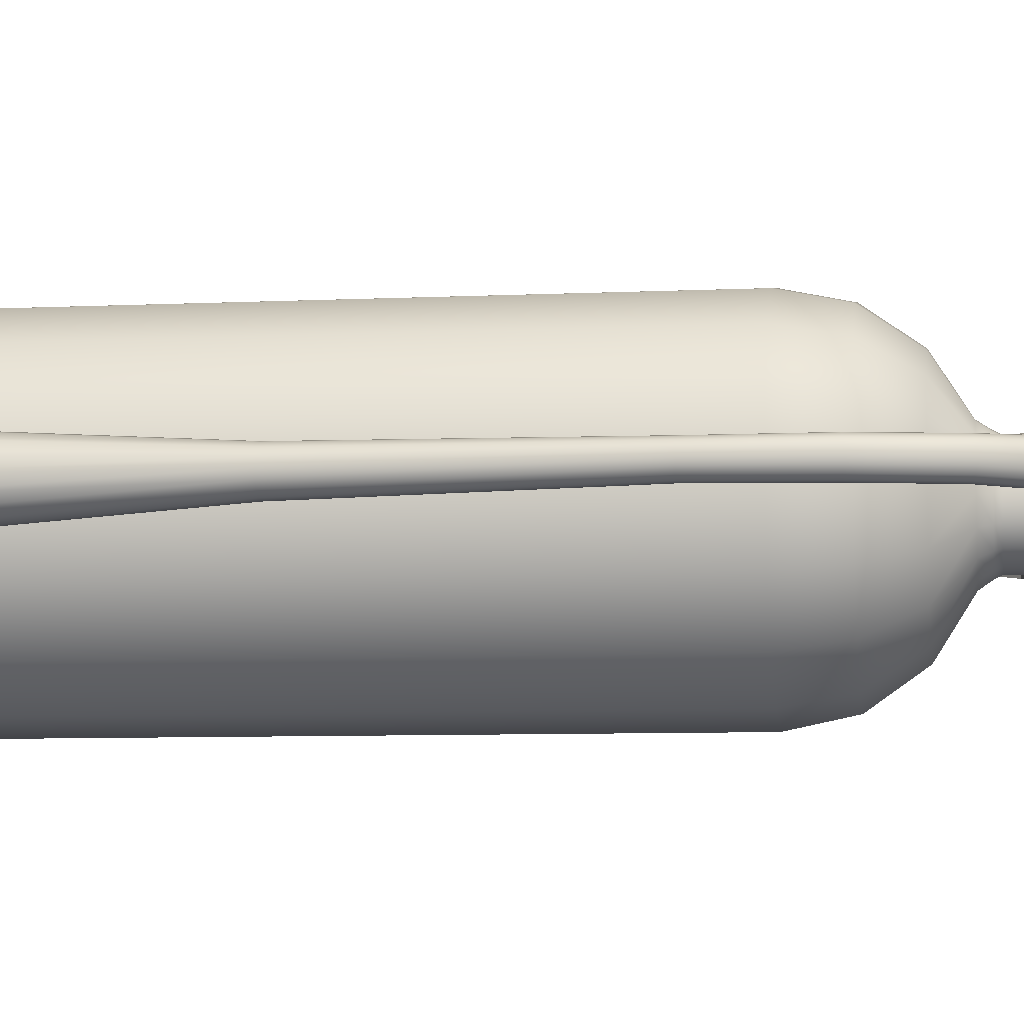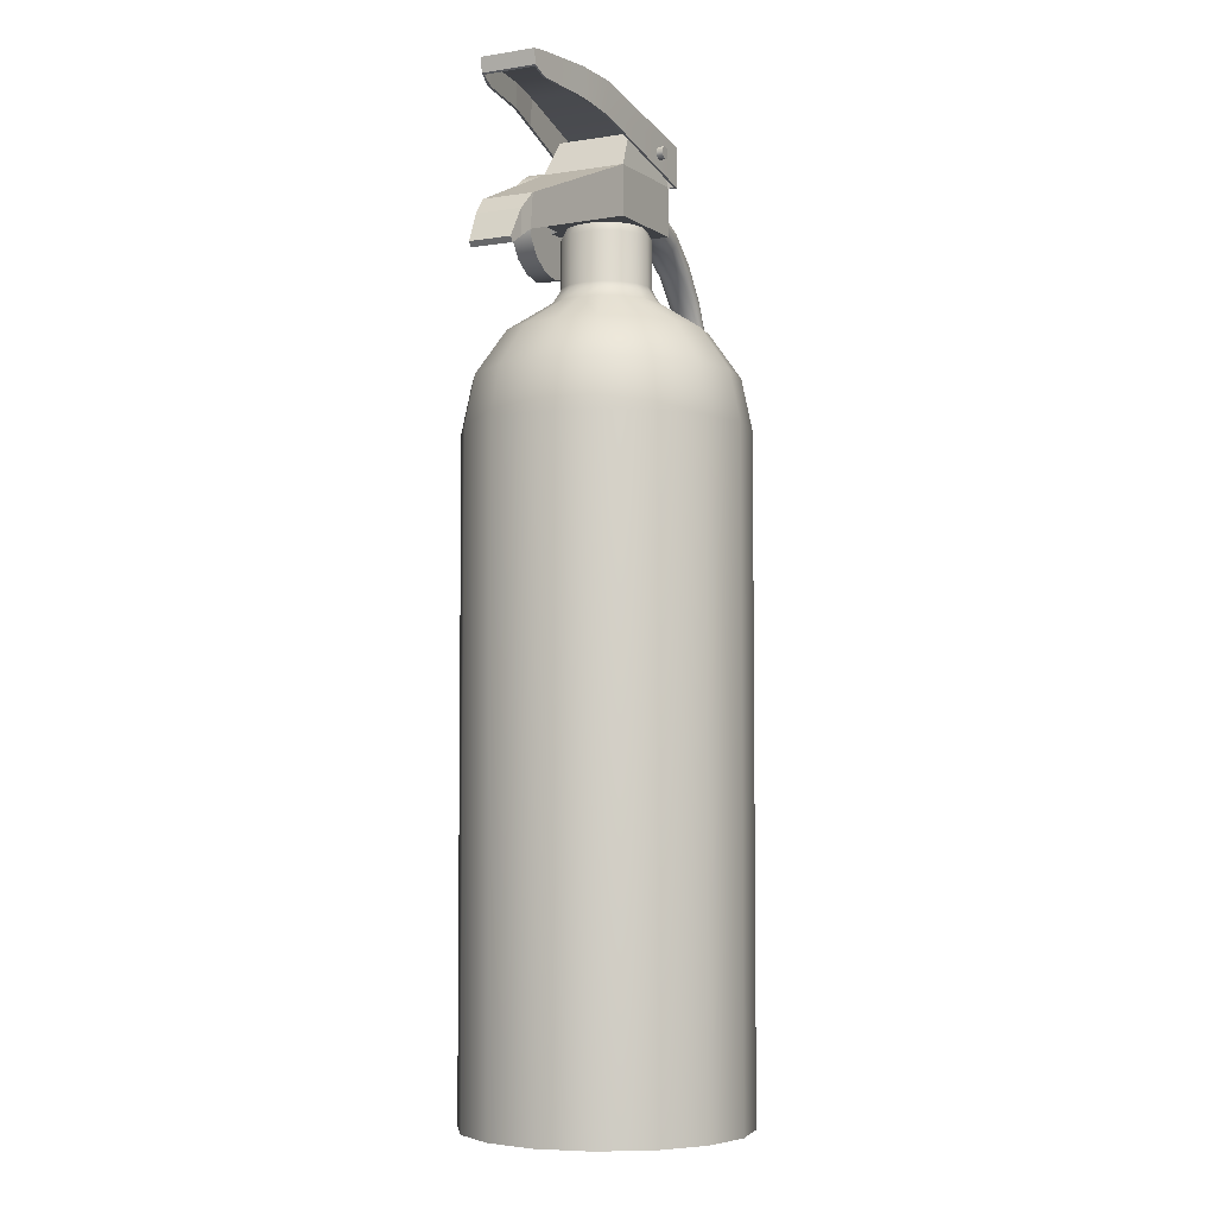
<metadata>
{"format":"obj","ext":"obj","renderer":"f3d","projection":"perspective","resolution":1024,"background":"white","views":[{"elev":-7.4,"azim":97.8,"up":"+Z"},{"elev":-4.7,"azim":-63.1,"up":"+Y"}]}
</metadata>
<code>
o extinguisher.001
v 0.7749 14.67 -0.7691
v 0.7749 15.52 -0.7691
v 0.7749 15.52 0.7691
v 0.7749 14.67 0.7691
v -0.8276 15.52 -0.7264
v -0.8276 14.67 -0.7264
v -3.385 13.9 -0.4363
v -3.317 14.49 -0.4363
v -0.8276 15.52 0.7264
v 0.6373 16.14 0.691
v -0.441 16.14 0.6392
v -3.608 14.18 -0.3935
v -3.611 13.75 -0.3935
v -3.805 13.61 -0.3593
v -3.867 13.7 -0.3593
v -0.8276 14.67 0.7264
v -3.385 13.9 0.4363
v -3.317 14.49 0.4363
v -3.805 13.61 0.3593
v -3.867 13.7 0.3593
v -3.611 13.75 0.3935
v -3.608 14.18 0.3935
v 0.6373 16.14 -0.6909
v -0.441 16.14 -0.6392
v -1e-06 15.75 -1.317
v 0.3444 15.68 -1.317
v -0.3444 15.68 -1.317
v 0.6364 15.49 -1.317
v -0.6364 15.49 -1.317
v 0.8315 15.2 -1.317
v -0.8315 15.2 -1.317
v 0.9 14.85 -1.317
v -0.9 14.85 -1.317
v 0.8315 14.51 -1.317
v -0.8315 14.51 -1.317
v 0.6364 14.22 -1.317
v -0.6364 14.22 -1.317
v 0.3444 14.02 -1.317
v -0.3444 14.02 -1.317
v 0 13.95 -1.317
v 0.919 16.22 0.8691
v 0.919 15.52 0.8691
v 0.919 15.52 -0.8691
v 0.919 16.22 -0.8691
v -3.048 16.34 -0.4662
v -2.023 16.29 -0.5812
v -2.023 16.71 -0.5812
v -3.048 16.71 -0.4662
v -2.023 16.29 0.5812
v -3.048 16.34 0.4662
v -3.048 16.71 0.4662
v -2.023 16.71 0.5812
v -3.28 16.69 0.4441
v -3.28 16.69 -0.4441
v -3.28 16.45 -0.4441
v -1.354 16.17 0.6767
v -1.354 16.66 0.6767
v -1.354 16.17 -0.6767
v 0.8883 15.53 -0.8257
v 0.8883 16.15 -0.8257
v -1.354 16.66 -0.6767
v 0.8883 15.53 0.8257
v 0.8883 16.15 0.8257
v 0.319 16.08 0.9352
v 0.2643 16.06 0.9352
v 0.3738 16.06 0.9352
v 0.2242 16.02 0.9352
v 0.4139 16.02 0.9352
v 0.2095 15.97 0.9352
v 0.4285 15.97 0.9352
v 0.2242 15.91 0.9352
v 0.4139 15.91 0.9352
v 0.2643 15.87 0.9352
v 0.3738 15.87 0.9352
v 0.319 15.86 0.9352
v 1e-06 12.17 2.226
v 1e-06 12.91 1.704
v -0.652 12.91 1.574
v -0.8519 12.17 2.057
v -1e-06 11.29 2.41
v -0.9221 11.29 2.226
v 0 13.4 0.9221
v -0.3529 13.4 0.8519
v -1.574 12.17 1.574
v -1.704 11.29 1.704
v -0.652 13.4 0.652
v -1.205 12.91 1.205
v -1.574 12.91 0.652
v -2.057 12.17 0.8519
v -2.226 11.29 0.9221
v -0.8519 13.4 0.3529
v -1.704 12.91 3e-06
v -2.226 12.17 3e-06
v -2.41 11.29 3e-06
v -0.9221 13.4 3e-06
v -2.057 12.17 -0.8519
v -2.226 11.29 -0.9221
v -0.8519 13.4 -0.3529
v -1.574 12.91 -0.652
v -1.574 12.17 -1.574
v -1.704 11.29 -1.704
v -0.652 13.4 -0.652
v -1.205 12.91 -1.205
v -0.652 12.91 -1.574
v -0.8519 12.17 -2.057
v -0.9221 11.29 -2.226
v -0.3529 13.4 -0.8519
v 0 12.91 -1.704
v 0 12.17 -2.226
v 0 11.29 -2.41
v 0 13.4 -0.9221
v 0.8519 12.17 -2.057
v 0.9221 11.29 -2.226
v 0.3529 13.4 -0.8519
v 0.652 12.91 -1.574
v 0.652 13.4 -0.652
v 1.205 12.91 -1.205
v 1.574 12.17 -1.574
v 1.704 11.29 -1.704
v 1.574 12.91 -0.652
v 2.057 12.17 -0.8519
v 2.226 11.29 -0.9221
v 0.8519 13.4 -0.3529
v 2.226 12.17 3e-06
v 2.41 11.29 3e-06
v 0.9221 13.4 2e-06
v 1.704 12.91 3e-06
v 0 0.01865 -2.41
v -0.9221 0.01865 -2.226
v 2.057 12.17 0.8519
v 2.226 11.29 0.9221
v 0.8519 13.4 0.3529
v 1.574 12.91 0.652
v -1.704 0.01865 1.704
v -0.9221 0.01865 2.226
v 2.226 0.01865 -0.9221
v 1.704 0.01865 -1.704
v -1.704 0.01865 -1.704
v -2.226 0.01865 0.9221
v 2.41 0.01865 -1e-06
v 1.205 12.91 1.205
v 1.574 12.17 1.574
v 0.9221 11.29 2.226
v -1e-06 0.01865 2.41
v 0.9221 0.01865 2.226
v -2.226 0.01865 -0.9221
v 1.704 11.29 1.704
v 0.652 13.4 0.652
v 1.704 0.01865 1.704
v 0.652 12.91 1.574
v 0.8519 12.17 2.057
v 0.9221 0.01865 -2.226
v 0.3529 13.4 0.8519
v -2.41 0.01865 1e-06
v 2.226 0.01865 0.9221
v -0.3092 13.58 -0.7464
v 0 13.58 -0.8079
v 0.7464 13.58 0.3092
v 0.5712 13.58 0.5712
v 0.8079 13.58 2e-06
v -0.7464 13.58 0.3092
v -0.8079 13.58 3e-06
v -0.7464 13.58 -0.3092
v 0.3092 13.58 -0.7464
v 0.3092 13.58 0.7464
v 0 13.58 0.8079
v 0.5712 13.58 -0.5712
v -0.3092 13.58 0.7464
v -0.5712 13.58 -0.5712
v -0.5712 13.58 0.5712
v 0.7464 13.58 -0.3092
v 3.242 14.14 0.1033
v 3.629 13.42 0.09586
v 3.643 13.42 2e-06
v 3.254 14.16 2e-06
v 3.901 12.14 0.09504
v 3.983 10.53 0.09051
v 3.999 10.53 2e-06
v 3.917 12.15 2e-06
v 3.787 6.357 0.1162
v 3.809 6.356 1e-06
v 3.207 14.11 0.1909
v 3.588 13.4 0.1771
v 3.854 12.14 0.1756
v 3.937 10.53 0.1672
v 3.724 6.36 0.2148
v 3.155 14.07 0.2494
v 3.528 13.37 0.2314
v 3.785 12.12 0.2294
v 3.868 10.53 0.2185
v 3.629 6.364 0.2806
v 3.094 14.02 0.27
v 3.456 13.34 0.2505
v 3.703 12.11 0.2483
v 3.786 10.53 0.2365
v 3.517 6.368 0.3037
v 3.033 13.96 0.2494
v 3.385 13.3 0.2314
v 3.621 12.09 0.2294
v 3.704 10.52 0.2185
v 3.405 6.372 0.2806
v 2.981 13.92 0.1909
v 3.324 13.28 0.1771
v 3.551 12.08 0.1756
v 3.635 10.52 0.1672
v 3.31 6.376 0.2148
v 2.946 13.89 0.1033
v 3.284 13.26 0.09586
v 3.505 12.07 0.09504
v 3.589 10.52 0.09051
v 3.246 6.379 0.1162
v 2.934 13.88 2e-06
v 3.27 13.25 2e-06
v 3.489 12.07 2e-06
v 3.573 10.52 2e-06
v 3.224 6.38 1e-06
v 2.946 13.89 -0.1033
v 3.284 13.26 -0.09586
v 3.505 12.07 -0.09503
v 3.589 10.52 -0.09051
v 3.246 6.379 -0.1162
v 2.981 13.92 -0.1909
v 3.324 13.28 -0.1771
v 3.551 12.08 -0.1756
v 3.635 10.52 -0.1672
v 3.31 6.376 -0.2148
v 3.033 13.96 -0.2494
v 3.385 13.3 -0.2314
v 3.621 12.09 -0.2294
v 3.704 10.52 -0.2185
v 3.405 6.372 -0.2806
v 3.094 14.02 -0.2699
v 3.456 13.34 -0.2505
v 3.703 12.11 -0.2483
v 3.786 10.53 -0.2365
v 3.517 6.368 -0.3037
v 3.155 14.07 -0.2494
v 3.528 13.37 -0.2314
v 3.785 12.12 -0.2294
v 3.868 10.53 -0.2185
v 3.629 6.364 -0.2806
v 3.207 14.11 -0.1909
v 3.588 13.4 -0.1771
v 3.854 12.14 -0.1756
v 3.937 10.53 -0.1672
v 3.724 6.36 -0.2148
v 3.242 14.14 -0.1033
v 3.629 13.42 -0.09586
v 3.901 12.14 -0.09503
v 3.983 10.53 -0.09051
v 3.787 6.357 -0.1162
v 1.49 15.28 0.3304
v 1.49 15.4 0.2529
v 0.7052 15.4 0.2529
v 0.7052 15.28 0.3304
v 1.49 15.01 -0.3304
v 1.49 14.9 -0.2529
v 0.7052 14.9 -0.2529
v 0.7052 15.01 -0.3304
v 1.49 15.15 0.3576
v 0.7052 15.15 0.3576
v 1.49 15.15 -0.3576
v 0.7052 15.15 -0.3576
v 1.49 15.01 0.3304
v 0.7052 15.01 0.3304
v 1.49 15.28 -0.3304
v 0.7052 15.28 -0.3304
v 1.49 14.9 0.2529
v 0.7052 14.9 0.2529
v 1.49 15.4 -0.2528
v 0.7052 15.4 -0.2528
v 1.49 14.82 0.1368
v 0.7052 14.82 0.1368
v 1.49 15.48 -0.1368
v 0.7052 15.48 -0.1368
v 1.49 14.79 2e-06
v 0.7052 14.79 3e-06
v 1.49 15.48 0.1368
v 1.49 15.5 3e-06
v 0.7052 15.5 4e-06
v 0.7052 15.48 0.1368
v 1.49 14.82 -0.1368
v 0.7052 14.82 -0.1368
v 3.788 2.011 0.2255
v 3.833 2.01 0
v 3.66 2.014 0.4167
v 3.469 2.019 0.5444
v 3.244 2.025 0.5893
v 3.018 2.031 0.5444
v 2.827 2.036 0.4167
v 2.699 2.039 0.2255
v 2.655 2.04 0
v 2.699 2.039 -0.2255
v 2.827 2.036 -0.4167
v 3.018 2.031 -0.5444
v 3.244 2.025 -0.5893
v 3.469 2.019 -0.5444
v 3.66 2.014 -0.4167
v 3.788 2.011 -0.2255
v 2.054 14.76 -0.2264
v 2.039 14.7 -0.1225
v 2.149 15.14 0.2264
v 2.163 15.2 0.1225
v 2.034 14.68 2e-06
v 2.168 15.22 2e-06
v 2.163 15.2 -0.1225
v 2.039 14.7 0.1225
v 2.149 15.14 -0.2264
v 2.054 14.76 0.2264
v 2.127 15.05 -0.2958
v 2.076 14.85 0.2958
v 2.101 14.95 -0.3202
v 2.101 14.95 0.3202
v 2.076 14.85 -0.2958
v 2.127 15.05 0.2958
v 0 13.67 -0.758
v -0.2901 13.67 -0.7003
v -0.2901 14.51 -0.7003
v 0 14.51 -0.758
v -0.758 13.67 3e-06
v -0.7003 13.67 0.2901
v -0.7003 14.51 0.2901
v -0.758 14.51 3e-06
v -0.2901 13.67 0.7003
v 0 13.67 0.758
v 0 14.51 0.758
v -0.2901 14.51 0.7003
v 0.2901 13.67 0.7003
v 0.536 13.67 0.536
v 0.536 14.51 0.536
v 0.2901 14.51 0.7003
v 0.7003 13.67 -0.2901
v 0.536 13.67 -0.536
v 0.536 14.51 -0.536
v 0.7003 14.51 -0.2901
v -0.536 13.67 -0.536
v -0.536 14.51 -0.536
v -0.536 13.67 0.536
v -0.536 14.51 0.536
v 0.7003 13.67 0.2901
v 0.7003 14.51 0.2901
v 0.2901 13.67 -0.7003
v 0.2901 14.51 -0.7003
v -0.7003 13.67 -0.2901
v -0.7003 14.51 -0.2901
v 0.758 13.67 2e-06
v 0.758 14.51 2e-06
v -0.2544 14.69 -0.6142
v 0 14.69 -0.6648
v -0.6142 14.69 0.2544
v -0.6648 14.69 3e-06
v 0 14.69 0.6648
v -0.2544 14.69 0.6142
v 0.4701 14.69 0.4701
v 0.2544 14.69 0.6142
v 0.4701 14.69 -0.4701
v 0.6142 14.69 -0.2544
v -0.4701 14.69 -0.4701
v -0.4701 14.69 0.4701
v 0.6142 14.69 0.2544
v 0.2544 14.69 -0.6142
v -0.6142 14.69 -0.2544
v 0.6648 14.69 2e-06
v -0.1903 14.85 -0.698
v -0.1386 14.99 -0.698
v -0.1386 14.99 -0.9751
v -0.1903 14.85 -0.9751
v 0.1903 14.85 -0.9751
v 0.1386 14.99 -0.9751
v 0.1386 14.99 -0.698
v 0.1903 14.85 -0.698
v -0.1386 14.71 -0.9751
v 0.1386 14.71 -0.9751
v 0.1386 14.71 -0.698
v -0.1386 14.71 -0.698
v 0 13.95 -0.9624
v -0.3444 14.02 -0.9624
v -0.6364 14.22 -0.9624
v -0.8315 14.51 -0.9624
v -0.9 14.85 -0.9624
v -0.8315 15.2 -0.9624
v -0.6364 15.49 -0.9624
v -0.3444 15.68 -0.9624
v 0 15.75 -0.9624
v 0.3444 15.68 -0.9624
v 0.6364 15.49 -0.9624
v 0.8315 15.2 -0.9624
v 0.9 14.85 -0.9624
v 0.8315 14.51 -0.9624
v 0.6364 14.22 -0.9624
v 0.3444 14.02 -0.9624
v -1.359 16.74 0.7204
v -1.359 16.74 -0.7204
v -2.014 16.8 -0.6295
v -2.014 16.8 0.6295
v -1.359 16.18 -0.7204
v -2.014 16.29 -0.6295
v -3.066 16.75 0.506
v -3.066 16.75 -0.5059
v -3.344 16.72 -0.4729
v -3.344 16.72 0.4729
v -3.066 16.34 -0.5059
v -3.314 16.47 -0.4729
v -3.314 16.47 0.4729
v -2.014 16.29 0.6295
v -1.359 16.18 0.7204
v -3.066 16.34 0.506
v -3.28 16.45 0.4441
v 0.319 15.86 -0.6422
v 0.319 15.86 -0.9352
v 0.3738 15.87 -0.9352
v 0.3738 15.87 -0.6422
v 0.4139 15.91 -0.9352
v 0.4139 15.91 -0.6422
v 0.4285 15.97 -0.9352
v 0.4285 15.97 -0.6422
v 0.4139 16.02 -0.9352
v 0.4139 16.02 -0.6422
v 0.3738 16.06 -0.9352
v 0.3738 16.06 -0.6422
v 0.319 16.08 -0.9352
v 0.319 16.08 -0.6422
v 0.2643 16.06 -0.9352
v 0.2643 16.06 -0.6422
v 0.2242 16.02 -0.9352
v 0.2242 16.02 -0.6422
v 0.2095 15.97 -0.9352
v 0.2095 15.97 -0.6422
v 0.2242 15.91 -0.9352
v 0.2242 15.91 -0.6422
v 0.2643 15.87 -0.9352
v 0.2643 15.87 -0.6422
v 0.319 15.86 0.6422
v 0.3738 15.87 0.6422
v 0.4139 15.91 0.6422
v 0.4285 15.97 0.6422
v 0.4139 16.02 0.6422
v 0.3738 16.06 0.6422
v 0.319 16.08 0.6422
v 0.2643 16.06 0.6422
v 0.2242 16.02 0.6422
v 0.2095 15.97 0.6422
v 0.2242 15.91 0.6422
v 0.2643 15.87 0.6422
v 2.712 14.62 0.2641
v 2.754 14.68 0.2021
v 2.614 14.47 -0.2641
v 2.572 14.41 -0.2021
v 2.663 14.54 0.2858
v 2.663 14.54 -0.2858
v 2.614 14.47 0.2641
v 2.712 14.62 -0.2641
v 2.572 14.41 0.2021
v 2.754 14.68 -0.2021
v 2.544 14.37 0.1094
v 2.781 14.72 -0.1094
v 2.534 14.35 2e-06
v 2.781 14.72 0.1094
v 2.791 14.73 2e-06
v 2.544 14.37 -0.1094
f 1 2 3 4
f 5 6 7 8
f 6 5 2 1
f 9 3 10 11
f 12 13 14 15
f 6 16 17 7
f 9 5 8 18
f 16 9 18 17
f 19 20 15 14
f 13 21 19 14
f 22 12 15 20
f 21 22 20 19
f 8 7 13 12
f 7 17 21 13
f 18 8 12 22
f 17 18 22 21
f 4 16 6 1
f 4 3 9 16
f 11 10 23 24
f 5 9 11 24
f 3 2 23 10
f 2 5 24 23
f 25 26 27
f 27 26 28 29
f 29 28 30 31
f 31 30 32 33
f 33 32 34 35
f 35 34 36 37
f 37 36 38 39
f 40 39 38
f 41 42 43 44
f 45 46 47 48
f 49 50 51 52
f 48 51 53 54
f 55 45 48 54
f 56 49 52 57
f 58 59 60 61
f 62 56 57 63
f 46 58 61 47
f 64 65 66
f 66 65 67 68
f 68 67 69 70
f 70 69 71 72
f 72 71 73 74
f 75 74 73
f 76 77 78 79
f 80 76 79 81
f 77 82 83 78
f 81 79 84 85
f 78 83 86 87
f 79 78 87 84
f 84 87 88 89
f 85 84 89 90
f 87 86 91 88
f 89 88 92 93
f 90 89 93 94
f 88 91 95 92
f 94 93 96 97
f 92 95 98 99
f 93 92 99 96
f 97 96 100 101
f 99 98 102 103
f 96 99 103 100
f 100 103 104 105
f 101 100 105 106
f 103 102 107 104
f 105 104 108 109
f 106 105 109 110
f 104 107 111 108
f 110 109 112 113
f 108 111 114 115
f 109 108 115 112
f 115 114 116 117
f 112 115 117 118
f 113 112 118 119
f 118 117 120 121
f 119 118 121 122
f 117 116 123 120
f 122 121 124 125
f 120 123 126 127
f 121 120 127 124
f 106 110 128 129
f 125 124 130 131
f 127 126 132 133
f 81 85 134 135
f 119 122 136 137
f 124 127 133 130
f 101 106 129 138
f 85 90 139 134
f 122 125 140 136
f 130 133 141 142
f 143 80 144 145
f 97 101 138 146
f 131 130 142 147
f 133 132 148 141
f 147 143 145 149
f 142 141 150 151
f 113 119 137 152
f 110 113 152 128
f 147 142 151 143
f 141 148 153 150
f 94 97 146 154
f 80 81 135 144
f 90 94 154 139
f 143 151 76 80
f 150 153 82 77
f 125 131 155 140
f 131 147 149 155
f 151 150 77 76
f 111 107 156 157
f 148 132 158 159
f 132 126 160 158
f 95 91 161 162
f 98 95 162 163
f 114 111 157 164
f 82 153 165 166
f 116 114 164 167
f 153 148 159 165
f 83 82 166 168
f 102 98 163 169
f 86 83 168 170
f 126 123 171 160
f 91 86 170 161
f 107 102 169 156
f 123 116 167 171
f 172 173 174 175
f 176 177 178 179
f 177 180 181 178
f 182 183 173 172
f 184 185 177 176
f 185 186 180 177
f 187 188 183 182
f 189 190 185 184
f 190 191 186 185
f 192 193 188 187
f 194 195 190 189
f 195 196 191 190
f 197 198 193 192
f 199 200 195 194
f 200 201 196 195
f 202 203 198 197
f 204 205 200 199
f 205 206 201 200
f 207 208 203 202
f 209 210 205 204
f 210 211 206 205
f 212 213 208 207
f 214 215 210 209
f 215 216 211 210
f 217 218 213 212
f 219 220 215 214
f 220 221 216 215
f 222 223 218 217
f 224 225 220 219
f 225 226 221 220
f 227 228 223 222
f 229 230 225 224
f 230 231 226 225
f 232 233 228 227
f 234 235 230 229
f 235 236 231 230
f 237 238 233 232
f 239 240 235 234
f 240 241 236 235
f 242 243 238 237
f 244 245 240 239
f 245 246 241 240
f 247 248 243 242
f 249 250 245 244
f 250 251 246 245
f 175 174 248 247
f 179 178 250 249
f 178 181 251 250
f 252 253 254 255
f 256 257 258 259
f 260 252 255 261
f 262 256 259 263
f 264 260 261 265
f 266 262 263 267
f 268 264 265 269
f 270 266 267 271
f 272 268 269 273
f 274 270 271 275
f 276 272 273 277
f 278 279 280 281
f 279 274 275 280
f 282 276 277 283
f 253 278 281 254
f 257 282 283 258
f 180 284 285 181
f 186 286 284 180
f 191 287 286 186
f 196 288 287 191
f 201 289 288 196
f 206 290 289 201
f 211 291 290 206
f 216 292 291 211
f 221 293 292 216
f 226 294 293 221
f 231 295 294 226
f 236 296 295 231
f 241 297 296 236
f 246 298 297 241
f 251 299 298 246
f 181 285 299 251
f 300 301 282 257
f 302 303 278 253
f 301 304 276 282
f 305 306 274 279
f 303 305 279 278
f 304 307 272 276
f 306 308 270 274
f 307 309 268 272
f 308 310 266 270
f 309 311 264 268
f 310 312 262 266
f 311 313 260 264
f 312 314 256 262
f 313 315 252 260
f 314 300 257 256
f 315 302 253 252
f 174 179 249 248
f 248 249 244 243
f 243 244 239 238
f 238 239 234 233
f 233 234 229 228
f 228 229 224 223
f 223 224 219 218
f 218 219 214 213
f 213 214 209 208
f 208 209 204 203
f 203 204 199 198
f 198 199 194 193
f 193 194 189 188
f 188 189 184 183
f 183 184 176 173
f 173 176 179 174
f 316 317 318 319
f 320 321 322 323
f 324 325 326 327
f 328 329 330 331
f 332 333 334 335
f 317 336 337 318
f 321 338 339 322
f 329 340 341 330
f 325 328 331 326
f 333 342 343 334
f 336 344 345 337
f 338 324 327 339
f 340 346 347 341
f 342 316 319 343
f 344 320 323 345
f 346 332 335 347
f 319 318 348 349
f 323 322 350 351
f 327 326 352 353
f 331 330 354 355
f 335 334 356 357
f 318 337 358 348
f 322 339 359 350
f 330 341 360 354
f 326 331 355 352
f 334 343 361 356
f 337 345 362 358
f 339 327 353 359
f 341 347 363 360
f 343 319 349 361
f 345 323 351 362
f 347 335 357 363
f 128 152 129
f 138 129 152 137
f 146 138 137 136
f 146 136 140 154
f 154 140 155 139
f 134 139 155 149
f 135 134 149 145
f 144 135 145
f 364 365 366 367
f 368 369 370 371
f 372 373 374 375
f 369 366 365 370
f 375 364 367 372
f 373 368 371 374
f 40 376 377 39
f 39 377 378 37
f 37 378 379 35
f 35 379 380 33
f 33 380 381 31
f 31 381 382 29
f 29 382 383 27
f 27 383 384 25
f 25 384 385 26
f 26 385 386 28
f 28 386 387 30
f 30 387 388 32
f 32 388 389 34
f 34 389 390 36
f 36 390 391 38
f 38 391 376 40
f 384 383 385
f 382 386 385 383
f 381 387 386 382
f 380 388 387 381
f 379 389 388 380
f 378 390 389 379
f 377 391 390 378
f 376 391 377
f 392 393 394 395
f 393 396 397 394
f 392 41 44 393
f 396 393 44 43
f 398 399 400 401
f 399 402 403 400
f 395 394 399 398
f 394 397 402 399
f 400 403 404 401
f 392 395 405 406
f 406 42 41 392
f 398 401 404 407
f 395 398 407 405
f 42 406 56 62
f 396 43 59 58
f 43 42 62 59
f 406 405 49 56
f 397 396 58 46
f 405 407 50 49
f 402 397 46 45
f 407 404 408 50
f 404 403 55 408
f 403 402 45 55
f 50 408 53 51
f 59 62 63 60
f 57 61 60 63
f 57 52 47 61
f 47 52 51 48
f 408 55 54 53
f 409 410 411 412
f 412 411 413 414
f 414 413 415 416
f 416 415 417 418
f 418 417 419 420
f 420 419 421 422
f 422 421 423 424
f 424 423 425 426
f 426 425 427 428
f 428 427 429 430
f 430 429 431 432
f 432 431 410 409
f 421 419 423
f 419 417 425 423
f 417 415 427 425
f 415 413 429 427
f 413 411 431 429
f 410 431 411
f 433 434 74 75
f 434 435 72 74
f 435 436 70 72
f 436 437 68 70
f 437 438 66 68
f 438 439 64 66
f 439 440 65 64
f 440 441 67 65
f 441 442 69 67
f 442 443 71 69
f 443 444 73 71
f 444 433 75 73
f 445 446 302 315
f 447 448 300 314
f 449 445 315 313
f 450 447 314 312
f 451 449 313 311
f 452 450 312 310
f 453 451 311 309
f 454 452 310 308
f 455 453 309 307
f 456 454 308 306
f 457 455 307 304
f 458 459 305 303
f 459 456 306 305
f 460 457 304 301
f 446 458 303 302
f 448 460 301 300
f 459 175 247 456
f 456 247 242 454
f 454 242 237 452
f 452 237 232 450
f 450 232 227 447
f 447 227 222 448
f 448 222 217 460
f 460 217 212 457
f 457 212 207 455
f 455 207 202 453
f 453 202 197 451
f 451 197 192 449
f 449 192 187 445
f 445 187 182 446
f 446 182 172 458
f 458 172 175 459
f 160 171 332 346
f 163 162 320 344
f 164 157 316 342
f 158 160 346 340
f 170 168 324 338
f 169 163 344 336
f 167 164 342 333
f 166 165 328 325
f 159 158 340 329
f 161 170 338 321
f 156 169 336 317
f 171 167 333 332
f 165 159 329 328
f 168 166 325 324
f 162 161 321 320
f 157 156 317 316

</code>
